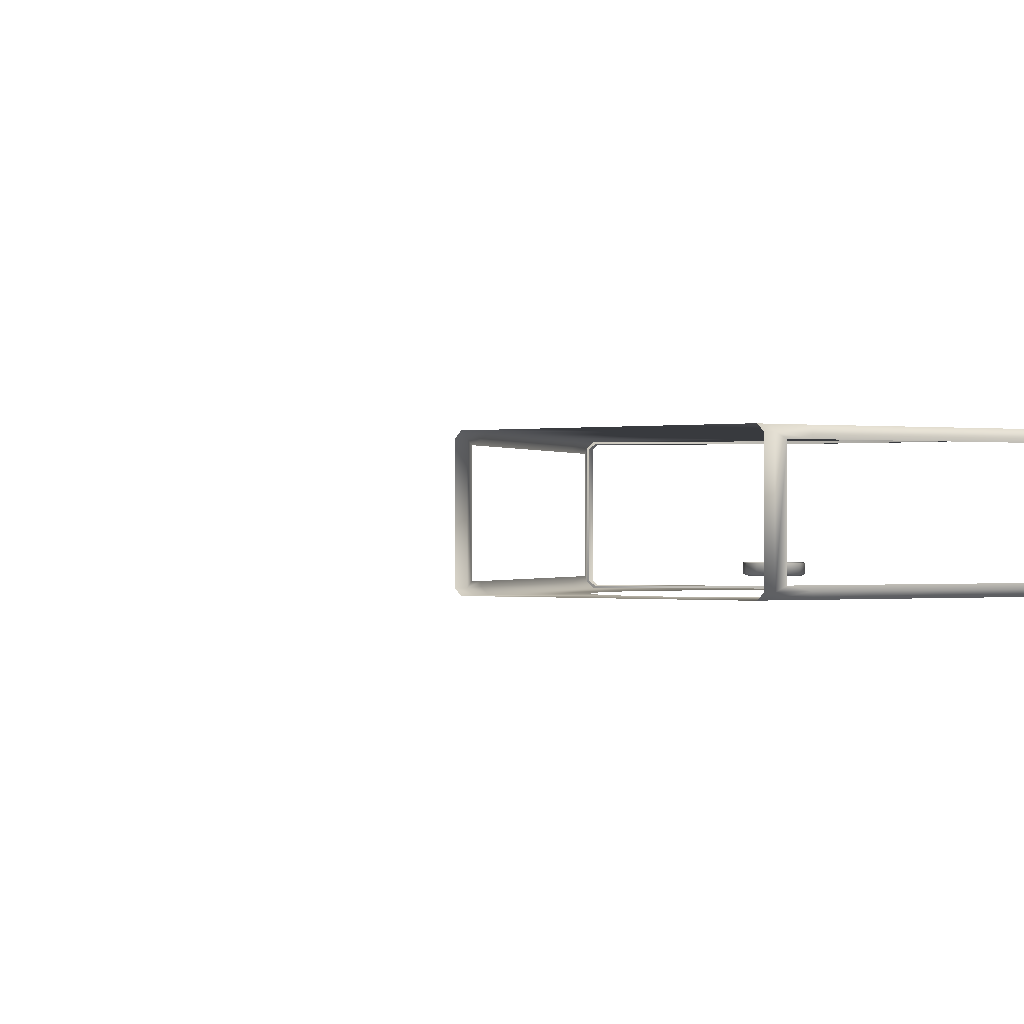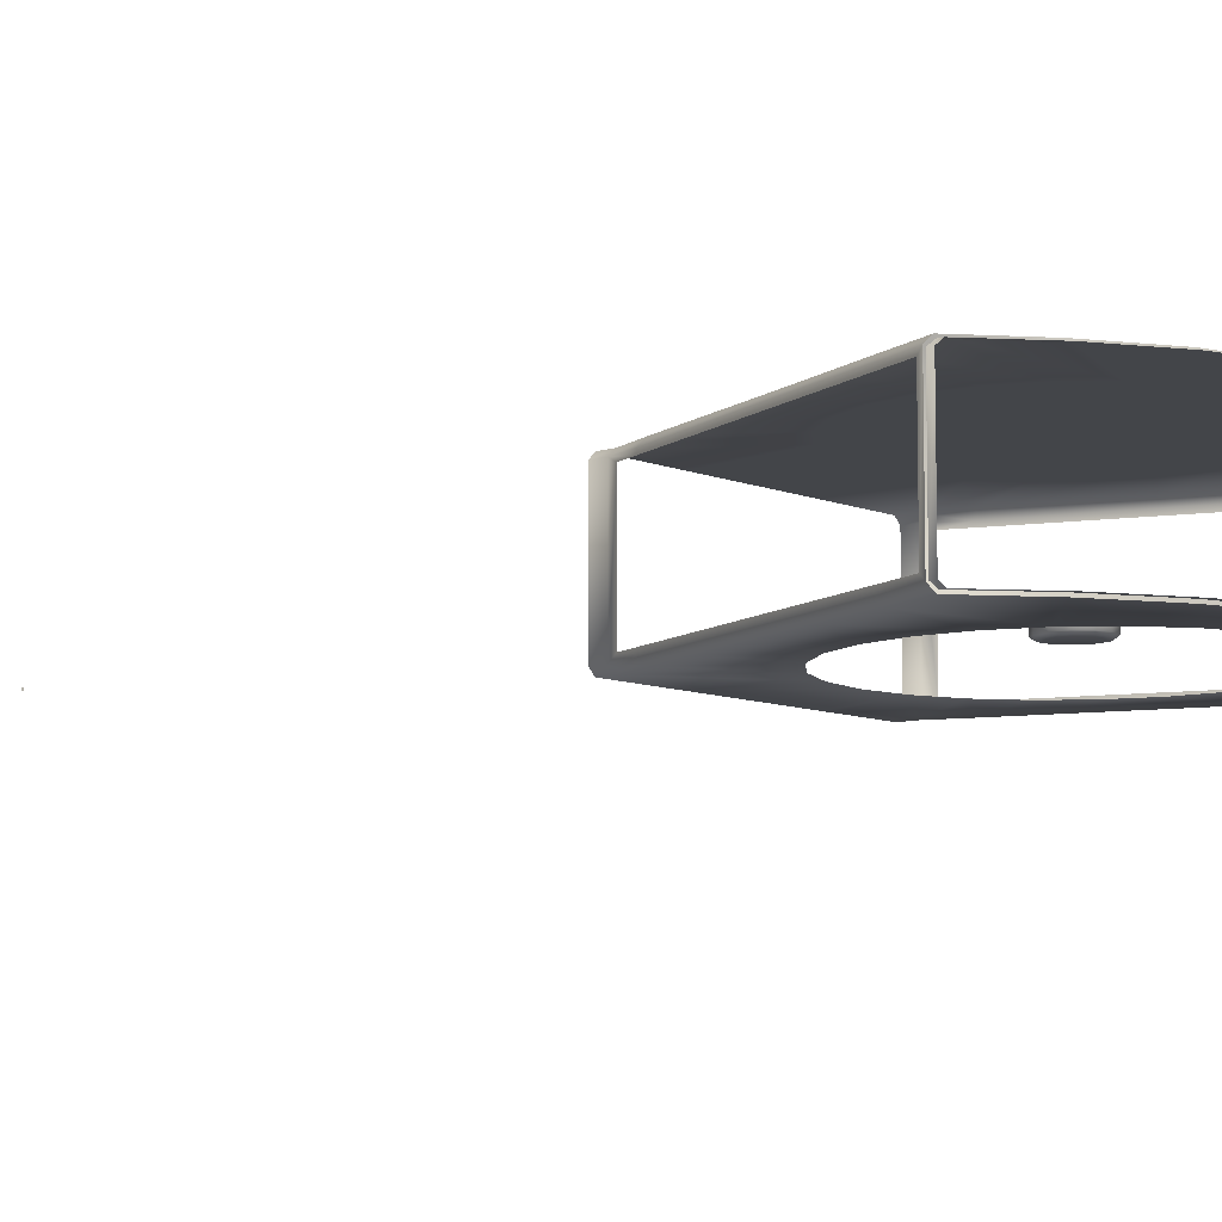
<metadata>
{"format":"obj","ext":"obj","renderer":"f3d","projection":"perspective","resolution":1024,"background":"white","views":[{"elev":-0.3,"azim":-141.5,"up":"+Y"},{"elev":-8.6,"azim":-48.5,"up":"+Y"}]}
</metadata>
<code>
o AlarmClock_14_AlarmClock_14_0_GeomSubset_0
v 0.0005 -0.000501 -0.3591
v -0.0005 -0.000501 -0.3591
v 0.0005 0.0005 -0.3591
v -0.0005 0.0005 -0.3591
v 0.0005 -0.000501 -0.3591
v -0.0005 -0.000501 -0.3591
v 0.0005 0.0005 -0.3591
v -0.0005 0.0005 -0.3591
v 0.0005 -0.000501 -0.3591
v -0.0005 -0.000501 -0.3591
v 0.0005 0.0005 -0.3591
v -0.0005 0.0005 -0.3591
v 0.0005 -0.000501 -0.3591
v -0.0005 -0.000501 -0.3591
v 0.0005 0.0005 -0.3591
v -0.0005 0.0005 -0.3591
v 0.0005 -0.000501 -0.3591
v -0.0005 -0.000501 -0.3591
v 0.0005 0.0005 -0.3591
v -0.0005 0.0005 -0.3591
v 2.3e-05 0.02654 0.06746
v -0.01538 0.02654 0.06543
v -0.02973 0.02654 0.05949
v -0.04206 0.02654 0.05003
v -0.05152 0.02654 0.03771
v -0.05746 0.02654 0.02336
v -0.05949 0.02654 0.007967
v -0.05746 0.02654 -0.00743
v -0.05152 0.02654 -0.02178
v -0.04206 0.02654 -0.0341
v -0.02973 0.02654 -0.04355
v -0.01538 0.02654 -0.04949
v 2.3e-05 0.02654 -0.05152
v 2.3e-05 0.02654 0.007967
v -0.02538 0.02654 -0.08055
v 2.3e-05 0.02654 -0.08055
v -0.02538 -0.02653 -0.08055
v 2.3e-05 -0.02653 -0.08055
v -0.02538 0.02654 -0.08661
v -0.02538 -0.02653 -0.08661
v 2.3e-05 0.02654 -0.08661
v 2.3e-05 -0.02653 -0.08661
v 0.01542 0.02654 0.06543
v 0.02977 0.02654 0.05949
v 0.04209 0.02654 0.05003
v 0.05154 0.02654 0.03771
v 0.05749 0.02654 0.02336
v 0.05951 0.02654 0.007967
v 0.05749 0.02654 -0.00743
v 0.05154 0.02654 -0.02178
v 0.04209 0.02654 -0.0341
v 0.02977 0.02654 -0.04355
v 0.01542 0.02654 -0.04949
v 0.02542 0.02654 -0.08055
v 0.02542 -0.02653 -0.08055
v 0.02542 0.02654 -0.08661
v 0.02542 -0.02653 -0.08661
v -0.02973 -0.01654 0.05949
v 2.3e-05 -0.01654 0.007967
v -0.01538 -0.01654 0.06543
v 2.3e-05 -0.01654 0.06746
v -0.05152 -0.01654 0.03771
v -0.04206 -0.01654 0.05003
v -0.05949 -0.01654 0.007967
v -0.05746 -0.01654 0.02336
v -0.05152 -0.01654 -0.02178
v -0.05746 -0.01654 -0.00743
v -0.02973 -0.01654 -0.04355
v -0.04206 -0.01654 -0.0341
v 2.3e-05 -0.01654 -0.05152
v -0.01538 -0.01654 -0.04949
v 0.01542 -0.01654 0.06543
v 0.02977 -0.01654 0.05949
v 0.04209 -0.01654 0.05003
v 0.05154 -0.01654 0.03771
v 0.05749 -0.01654 0.02336
v 0.05951 -0.01654 0.007967
v 0.05749 -0.01654 -0.00743
v 0.05154 -0.01654 -0.02178
v 0.04209 -0.01654 -0.0341
v 0.02977 -0.01654 -0.04355
v 0.01542 -0.01654 -0.04949
v -0.1064 0.02208 0.04397
v -0.1064 -0.02208 0.04397
v -0.1009 -0.02208 0.0291
v -0.1009 0.02208 0.0291
v -0.09112 -0.02208 0.003201
v -0.09112 0.02208 0.003201
v -0.08138 -0.02208 -0.0227
v -0.08138 0.02208 -0.0227
v -0.0723 -0.02208 -0.04684
v -0.0723 0.02208 -0.04684
v -0.0645 -0.02208 -0.06756
v -0.0645 0.02208 -0.06756
v -0.06119 -0.02208 -0.07637
v -0.06119 0.02208 -0.07637
v 0.1064 0.02208 0.04397
v 0.1009 0.02208 0.0291
v 0.1009 -0.02208 0.0291
v 0.1064 -0.02208 0.04397
v 0.09113 0.02208 0.003201
v 0.09113 -0.02208 0.003201
v 0.08139 0.02208 -0.0227
v 0.08139 -0.02208 -0.0227
v 0.07232 0.02208 -0.04684
v 0.07232 -0.02208 -0.04684
v 0.06452 0.02208 -0.06756
v 0.06452 -0.02208 -0.06756
v 0.06121 0.02208 -0.07637
v 0.06121 -0.02208 -0.07637
v -0.11 0.01811 0.0384
v -0.11 -0.01811 0.0384
v -0.1058 -0.01811 0.02724
v -0.1058 0.01811 0.02724
v -0.09609 -0.01811 0.001335
v -0.09609 0.01811 0.001335
v -0.08634 -0.01811 -0.02457
v -0.08634 0.01811 -0.02457
v -0.07726 -0.01811 -0.0487
v -0.07726 0.01811 -0.0487
v -0.06946 -0.01811 -0.06943
v -0.06946 0.01811 -0.06943
v -0.06755 -0.01811 -0.07452
v -0.06755 0.01811 -0.07452
v 0.11 0.01811 0.0384
v 0.1058 0.01811 0.02724
v 0.1058 -0.01811 0.02724
v 0.11 -0.01811 0.0384
v 0.09609 0.01811 0.001335
v 0.09609 -0.01811 0.001336
v 0.08635 0.01811 -0.02457
v 0.08635 -0.01811 -0.02457
v 0.07728 0.01811 -0.0487
v 0.07728 -0.01811 -0.0487
v 0.06948 0.01811 -0.06943
v 0.06948 -0.01811 -0.06943
v 0.06757 0.01811 -0.07452
v 0.06757 -0.01811 -0.07452
v 2.3e-05 -0.02653 0.06947
v 2.3e-05 -0.02595 0.06805
v 2.3e-05 -0.02454 0.06746
v -0.0159 -0.02653 0.06738
v -0.01553 -0.02595 0.066
v -0.01538 -0.02454 0.06543
v -0.03074 -0.02653 0.06123
v -0.03003 -0.02595 0.06
v -0.02973 -0.02454 0.05949
v -0.04349 -0.02653 0.05146
v -0.04248 -0.02595 0.05045
v -0.04206 -0.02454 0.05003
v -0.05326 -0.02653 0.03872
v -0.05203 -0.02595 0.03801
v -0.05152 -0.02454 0.03771
v -0.05949 -0.02454 0.007967
v -0.06008 -0.02595 0.007967
v -0.06151 -0.02653 0.007967
v -0.05941 -0.02653 -0.007952
v -0.05803 -0.02595 -0.007583
v -0.05746 -0.02454 -0.00743
v -0.05326 -0.02653 -0.02279
v -0.05203 -0.02595 -0.02207
v -0.05152 -0.02454 -0.02178
v -0.04349 -0.02653 -0.03552
v -0.04248 -0.02595 -0.03452
v -0.04206 -0.02454 -0.0341
v -0.03074 -0.02653 -0.0453
v -0.03003 -0.02595 -0.04406
v -0.02973 -0.02454 -0.04355
v -0.0159 -0.02653 -0.05144
v -0.01553 -0.02595 -0.05007
v -0.01538 -0.02454 -0.04949
v 2.3e-05 -0.02653 -0.05354
v 2.3e-05 -0.02595 -0.05211
v 2.3e-05 -0.02454 -0.05152
v 0.01594 -0.02653 0.06738
v 0.01557 -0.02595 0.066
v 0.01542 -0.02454 0.06543
v 0.03078 -0.02653 0.06123
v 0.03006 -0.02595 0.06
v 0.02977 -0.02454 0.05949
v 0.04351 -0.02653 0.05146
v 0.04251 -0.02595 0.05045
v 0.04209 -0.02454 0.05003
v 0.05154 -0.02454 0.03771
v 0.05205 -0.02595 0.03801
v 0.05329 -0.02653 0.03872
v 0.06153 -0.02653 0.007967
v 0.0601 -0.02595 0.007967
v 0.05951 -0.02454 0.007967
v 0.05943 -0.02653 -0.007952
v 0.05806 -0.02595 -0.007583
v 0.05749 -0.02454 -0.00743
v 0.05329 -0.02653 -0.02279
v 0.05205 -0.02595 -0.02207
v 0.05154 -0.02454 -0.02178
v 0.04351 -0.02653 -0.03552
v 0.04251 -0.02595 -0.03452
v 0.04209 -0.02454 -0.0341
v 0.03078 -0.02653 -0.0453
v 0.03006 -0.02595 -0.04406
v 0.02977 -0.02454 -0.04355
v 0.01594 -0.02653 -0.05144
v 0.01557 -0.02595 -0.05007
v 0.01542 -0.02454 -0.04949
v -0.05746 -0.02454 0.02336
v -0.05803 -0.02595 0.02352
v -0.05941 -0.02653 0.02389
v 0.05749 -0.02454 0.02336
v 0.05806 -0.02595 0.02352
v 0.05943 -0.02653 0.02389
v 2.3e-05 0.02654 0.09221
v -0.03086 0.02654 0.08904
v 2.3e-05 -0.02653 0.09221
v -0.03086 -0.02653 0.08904
v -0.0596 0.02654 0.07976
v -0.0596 -0.02653 0.07976
v -0.08431 0.02654 0.06496
v -0.08431 -0.02653 0.06496
v -0.1052 0.02654 0.04741
v -0.1073 0.02408 0.04616
v -0.1073 -0.02408 0.04616
v -0.1052 -0.02653 0.04741
v -0.09831 0.02654 0.02876
v -0.1009 0.02396 0.0291
v -0.1009 -0.02396 0.0291
v -0.09831 -0.02653 0.02878
v -0.08869 0.02654 0.003568
v -0.09112 0.02408 0.003201
v -0.09112 -0.02408 0.003201
v -0.0887 -0.02653 0.003592
v -0.07931 0.02654 -0.02138
v -0.08138 0.02408 -0.0227
v -0.08138 -0.02407 -0.0227
v -0.07933 -0.02653 -0.02133
v -0.07064 0.02654 -0.04484
v -0.0723 0.02394 -0.04684
v -0.0723 -0.02392 -0.04684
v -0.07068 -0.02653 -0.04479
v -0.06302 0.02654 -0.06535
v -0.0645 0.02387 -0.06756
v -0.0645 -0.02386 -0.06756
v -0.06304 -0.02653 -0.06533
v -0.05719 0.02654 -0.0801
v -0.05962 0.02411 -0.08055
v -0.05962 -0.0241 -0.08055
v -0.05719 -0.02653 -0.0801
v -0.05719 0.02654 -0.08661
v -0.05962 0.02411 -0.08661
v -0.05719 -0.02653 -0.08661
v -0.05962 -0.0241 -0.08661
v 0.03089 0.02654 0.08904
v 0.03089 -0.02653 0.08904
v 0.05962 0.02654 0.07976
v 0.05962 -0.02653 0.07976
v 0.08432 0.02654 0.06496
v 0.08432 -0.02653 0.06496
v 0.1052 0.02654 0.04741
v 0.1073 0.02407 0.04614
v 0.1073 -0.02406 0.04614
v 0.1052 -0.02653 0.04741
v 0.09832 0.02654 0.02876
v 0.1009 0.02396 0.0291
v 0.1009 -0.02396 0.0291
v 0.09832 -0.02653 0.02878
v 0.0887 0.02654 0.003568
v 0.09113 0.02408 0.003201
v 0.09113 -0.02408 0.003201
v 0.08871 -0.02653 0.003592
v 0.07932 0.02654 -0.02138
v 0.08139 0.02408 -0.0227
v 0.08139 -0.02407 -0.0227
v 0.07935 -0.02653 -0.02133
v 0.07066 0.02654 -0.04484
v 0.07232 0.02394 -0.04684
v 0.07232 -0.02392 -0.04684
v 0.07069 -0.02653 -0.04479
v 0.06304 0.02654 -0.06535
v 0.06452 0.02387 -0.06756
v 0.06452 -0.02386 -0.06756
v 0.06305 -0.02653 -0.06532
v 0.05721 0.02654 -0.0801
v 0.05964 0.02411 -0.08055
v 0.05964 -0.0241 -0.08055
v 0.05721 -0.02653 -0.0801
v 0.05721 0.02654 -0.08661
v 0.05964 0.02411 -0.08661
v 0.05721 -0.02653 -0.08661
v 0.05964 -0.0241 -0.08661
v -0.02538 0.02892 -0.08661
v -0.02538 0.0323 -0.0912
v 2.3e-05 0.0323 -0.0912
v 2.3e-05 0.02892 -0.08661
v 2.3e-05 -0.02892 -0.08661
v 2.3e-05 -0.03229 -0.0912
v -0.02538 -0.03229 -0.0912
v -0.02538 -0.02892 -0.08661
v 0.02542 0.02892 -0.08661
v 0.02542 0.0323 -0.0912
v 0.02542 -0.02892 -0.08661
v 0.02542 -0.03229 -0.0912
v -0.06175 0.02493 -0.08661
v -0.05799 0.02866 -0.08661
v -0.06528 0.02837 -0.0912
v -0.06119 0.0323 -0.0912
v -0.07937 0.03848 -0.0912
v -0.07575 0.04213 -0.0912
v -0.05799 -0.02865 -0.08661
v -0.06175 -0.02493 -0.08661
v -0.06118 -0.03229 -0.0912
v -0.06528 -0.02836 -0.0912
v -0.07562 -0.04208 -0.0912
v -0.07937 -0.03851 -0.0912
v -0.08363 0.04209 -0.09516
v -0.08363 -0.04225 -0.09516
v -0.07944 0.04653 -0.09516
v -0.0839 0.04208 -0.1045
v -0.07944 0.04653 -0.1045
v -0.02538 0.04653 -0.09516
v -0.02538 0.04217 -0.0912
v 2.3e-05 0.04653 -0.09516
v 2.3e-05 0.0422 -0.0912
v -0.07944 -0.04225 -0.1088
v -0.07944 -0.04621 -0.1045
v -0.02538 -0.04621 -0.1045
v -0.02538 -0.04225 -0.1088
v -0.08363 -0.04225 -0.1045
v -0.07916 0.04208 -0.1091
v -0.07944 -0.04621 -0.09516
v -0.02538 0.04209 -0.1088
v -0.02538 0.04653 -0.1045
v 2.3e-05 0.04209 -0.1088
v 2.3e-05 0.04653 -0.1045
v -0.02538 -0.0422 -0.0912
v -0.02538 -0.04621 -0.09516
v 2.3e-05 -0.0422 -0.0912
v 2.3e-05 -0.04621 -0.09516
v 2.3e-05 -0.04621 -0.1045
v 2.3e-05 -0.04225 -0.1088
v 0.02542 0.04653 -0.09516
v 0.02542 0.0422 -0.0912
v 0.02542 0.04209 -0.1088
v 0.02542 0.04653 -0.1045
v 0.02542 -0.04217 -0.0912
v 0.02542 -0.04621 -0.09516
v 0.02542 -0.04621 -0.1045
v 0.02542 -0.04225 -0.1088
v 0.05801 0.02866 -0.08661
v 0.06177 0.02493 -0.08661
v 0.0612 0.0323 -0.0912
v 0.0653 0.02836 -0.0912
v 0.07564 0.04208 -0.0912
v 0.07938 0.03851 -0.0912
v 0.06177 -0.02493 -0.08661
v 0.05801 -0.02865 -0.08661
v 0.0653 -0.02836 -0.0912
v 0.06121 -0.03229 -0.0912
v 0.07938 -0.03847 -0.0912
v 0.07576 -0.04213 -0.0912
v 0.08365 0.04209 -0.09516
v 0.0833 -0.04225 -0.09516
v 0.07917 0.04653 -0.09516
v 0.07917 0.04653 -0.1045
v 0.08365 0.04209 -0.1045
v 0.07945 -0.04621 -0.1045
v 0.07946 -0.04225 -0.1088
v 0.08365 -0.04225 -0.1045
v 0.07945 -0.04621 -0.09516
v 0.07946 0.04209 -0.1088
v 2.3e-05 0.02411 0.0969
v 2.3e-05 0.02654 0.09446
v 0.03089 0.02654 0.09129
v 0.0314 0.02411 0.09368
v -0.03136 0.02411 0.09368
v -0.03086 0.02654 0.09129
v -0.06061 0.02411 0.08423
v -0.0596 0.02654 0.082
v 2.3e-05 -0.0241 0.0969
v 2.3e-05 -0.02653 0.09446
v -0.03086 -0.02653 0.09129
v -0.03136 -0.0241 0.09368
v 0.0314 -0.0241 0.09368
v 0.03089 -0.02653 0.09129
v -0.0596 -0.02653 0.082
v -0.06061 -0.0241 0.08423
v -0.08573 0.02411 0.06919
v -0.08431 0.02654 0.06721
v -0.08431 -0.02653 0.06721
v -0.08573 -0.0241 0.06919
v -0.1064 0.02408 0.05176
v -0.1052 0.02654 0.04966
v -0.1052 -0.02653 0.04966
v -0.1064 -0.02406 0.05177
v -0.1073 0.02408 0.0484
v -0.1073 -0.02408 0.0484
v 0.05962 0.02654 0.082
v 0.06063 0.02411 0.08423
v 0.06063 -0.0241 0.08423
v 0.05962 -0.02653 0.082
v 0.08432 0.02654 0.06721
v 0.08574 0.02411 0.06919
v 0.08574 -0.0241 0.06919
v 0.08432 -0.02653 0.06721
v 0.1052 0.02654 0.04966
v 0.1064 0.02407 0.05177
v 0.1064 -0.02408 0.05176
v 0.1052 -0.02653 0.04966
v 0.1073 0.02407 0.04839
v 0.1073 -0.02406 0.04839
v 2.3e-05 0.02554 0.09221
v 0.03089 0.02554 0.08904
v 0.03089 0.02554 0.09129
v 2.3e-05 0.02554 0.09446
v -0.03086 0.02554 0.08904
v -0.03086 0.02554 0.09129
v -0.0596 0.02554 0.07976
v -0.0596 0.02554 0.082
v 2.3e-05 -0.02553 0.09221
v -0.03086 -0.02553 0.08904
v -0.03086 -0.02553 0.09129
v 2.3e-05 -0.02553 0.09446
v 0.03089 -0.02553 0.08904
v 0.03089 -0.02553 0.09129
v -0.0596 -0.02553 0.07976
v -0.0596 -0.02553 0.082
v -0.08431 0.02554 0.06496
v -0.08431 0.02554 0.06721
v -0.08431 -0.02553 0.06496
v -0.08431 -0.02553 0.06721
v -0.1047 0.02554 0.04741
v -0.1047 0.02554 0.04966
v -0.1047 -0.02553 0.04741
v -0.1047 -0.02553 0.04966
v -0.1063 -0.02372 0.04616
v -0.1063 0.02372 0.04616
v -0.1063 0.02372 0.0484
v -0.1063 -0.02372 0.0484
v 0.05962 0.02554 0.07976
v 0.05962 0.02554 0.082
v 0.05962 -0.02553 0.07976
v 0.05962 -0.02553 0.082
v 0.08432 0.02554 0.06496
v 0.08432 0.02554 0.06721
v 0.08432 -0.02553 0.06496
v 0.08432 -0.02553 0.06721
v 0.1047 0.02554 0.04741
v 0.1047 0.02554 0.04966
v 0.1047 -0.02553 0.04741
v 0.1047 -0.02553 0.04966
v 0.1063 0.0237 0.04614
v 0.1063 -0.0237 0.04614
v 0.1063 -0.0237 0.04839
v 0.1063 0.02371 0.04839
v 0.0005 -0.000501 -0.3591
v -0.0005 -0.000501 -0.3591
v 0.0005 0.0005 -0.3591
v -0.0005 0.0005 -0.3591
v 0.0005 -0.000501 -0.3591
v -0.0005 -0.000501 -0.3591
v 0.0005 0.0005 -0.3591
v -0.0005 0.0005 -0.3591
v 0.0005 -0.000501 -0.3591
v -0.0005 -0.000501 -0.3591
v 0.0005 0.0005 -0.3591
v -0.0005 0.0005 -0.3591
v 0.0005 -0.000501 -0.3591
v -0.0005 -0.000501 -0.3591
v 0.0005 0.0005 -0.3591
v -0.0005 0.0005 -0.3591
v 0.0005 -0.000501 -0.3591
v -0.0005 -0.000501 -0.3591
v 0.0005 0.0005 -0.3591
v -0.0005 0.0005 -0.3591
v -0.008875 -0.01621 0.01273
v -0.005124 -0.01621 0.01648
v 0 -0.01621 0.01785
v 0.005124 -0.01621 0.01648
v 0.008875 -0.01621 0.01273
v 0.01025 -0.01621 0.007605
v 0.008875 -0.01621 0.002481
v 0.005124 -0.01621 -0.00127
v 0 -0.01621 -0.002643
v -0.005124 -0.01621 -0.00127
v -0.008875 -0.01621 0.002481
v -0.01025 -0.01621 0.007605
v 0 -0.02074 0.007605
v -0.008875 -0.01985 0.01273
v -0.008095 -0.02048 0.01228
v -0.006213 -0.02074 0.01119
v -0.003587 -0.02074 0.01382
v -0.004674 -0.02048 0.0157
v -0.005124 -0.01985 0.01648
v 0 -0.01985 0.01785
v 0 -0.02048 0.01695
v 0 -0.02074 0.01478
v 0.003587 -0.02074 0.01382
v 0.004674 -0.02048 0.0157
v 0.005124 -0.01985 0.01648
v 0.008875 -0.01985 0.01273
v 0.008095 -0.02048 0.01228
v 0.006213 -0.02074 0.01119
v 0.007174 -0.02074 0.007605
v 0.009347 -0.02048 0.007605
v 0.01025 -0.01985 0.007605
v 0.008875 -0.01985 0.002481
v 0.008095 -0.02048 0.002931
v 0.006213 -0.02074 0.004018
v 0.003587 -0.02074 0.001392
v 0.004674 -0.02048 -0.00049
v 0.005124 -0.01985 -0.00127
v 0 -0.01985 -0.002643
v 0 -0.02048 -0.001743
v 0 -0.02074 0.000431
v -0.003587 -0.02074 0.001392
v -0.004674 -0.02048 -0.00049
v -0.005124 -0.01985 -0.00127
v -0.008875 -0.01985 0.002481
v -0.008095 -0.02048 0.002931
v -0.006213 -0.02074 0.004018
v -0.007174 -0.02074 0.007605
v -0.009347 -0.02048 0.007605
v -0.01025 -0.01985 0.007605
f 1 2 4 3
f 22 23 34 21
f 24 25 34 23
f 26 27 34 25
f 28 29 34 27
f 30 31 34 29
f 32 33 34 31
f 32 35 36 33
f 35 39 41 36
f 38 42 40 37
f 43 21 34 44
f 45 44 34 46
f 47 46 34 48
f 49 48 34 50
f 51 50 34 52
f 53 52 34 33
f 53 33 36 54
f 54 36 41 56
f 38 55 57 42
f 172 38 37 169
f 172 202 55 38
f 219 220 224 223
f 221 222 226 225
f 223 224 228 227
f 225 226 230 229
f 227 228 232 231
f 229 230 234 233
f 231 232 236 235
f 233 234 238 237
f 235 236 240 239
f 237 238 242 241
f 239 240 244 243
f 241 242 246 245
f 243 244 248 247
f 245 246 249 250
f 258 257 261 262
f 260 259 263 264
f 262 261 265 266
f 264 263 267 268
f 266 265 269 270
f 268 267 271 272
f 270 269 273 274
f 272 271 275 276
f 274 273 277 278
f 276 275 279 280
f 278 277 281 282
f 280 279 283 284
f 282 281 285 286
f 284 283 288 287
f 21 211 212 22
f 22 212 215 23
f 23 215 217 24
f 24 217 219 25
f 25 219 223 26
f 26 223 227 27
f 27 227 231 28
f 28 231 235 29
f 29 235 239 30
f 30 239 243 31
f 31 243 35 32
f 243 247 39 35
f 37 40 249 246
f 245 250 248 244
f 21 43 251 211
f 43 44 253 251
f 44 45 255 253
f 45 46 257 255
f 46 47 261 257
f 47 48 265 261
f 48 49 269 265
f 49 50 273 269
f 50 51 277 273
f 51 52 281 277
f 52 53 54 281
f 281 54 56 285
f 55 284 287 57
f 283 282 286 288
f 220 221 84 83
f 221 225 85 84
f 224 220 83 86
f 225 229 87 85
f 228 224 86 88
f 229 233 89 87
f 232 228 88 90
f 233 237 91 89
f 236 232 90 92
f 237 241 93 91
f 240 236 92 94
f 241 245 95 93
f 245 244 96 95
f 244 240 94 96
f 258 262 98 97
f 263 259 100 99
f 259 258 97 100
f 262 266 101 98
f 267 263 99 102
f 266 270 103 101
f 271 267 102 104
f 270 274 105 103
f 275 271 104 106
f 274 278 107 105
f 279 275 106 108
f 278 282 109 107
f 282 283 110 109
f 283 279 108 110
f 142 214 213 139
f 145 216 214 142
f 148 218 216 145
f 151 222 218 148
f 157 234 230 156
f 160 238 234 157
f 163 242 238 160
f 166 246 242 163
f 169 37 246 166
f 175 139 213 252
f 178 175 252 254
f 181 178 254 256
f 186 181 256 260
f 190 187 268 272
f 193 190 272 276
f 196 193 276 280
f 199 196 280 284
f 202 199 284 55
f 230 226 207 156
f 226 222 151 207
f 260 264 210 186
f 264 268 187 210
f 409 410 411 412
f 413 409 412 414
f 415 413 414 416
f 417 418 419 420
f 421 417 420 422
f 418 423 424 419
f 425 415 416 426
f 423 427 428 424
f 429 425 426 430
f 427 431 432 428
f 433 434 435 436
f 410 437 438 411
f 439 421 422 440
f 437 441 442 438
f 443 439 440 444
f 441 445 446 442
f 447 443 444 448
f 449 450 451 452
f 434 429 430 435
f 431 433 436 432
f 445 449 452 446
f 450 447 448 451
f 211 251 410 409
f 212 211 409 413
f 215 212 413 415
f 213 214 418 417
f 252 213 417 421
f 214 216 423 418
f 217 215 415 425
f 216 218 427 423
f 219 217 425 429
f 218 222 431 427
f 221 220 434 433
f 251 253 437 410
f 254 252 421 439
f 253 255 441 437
f 256 254 439 443
f 255 257 445 441
f 260 256 443 447
f 258 259 450 449
f 220 219 429 434
f 222 221 433 431
f 257 258 449 445
f 259 260 447 450
f 453 454 456 455
f 488 487 490 489
f 487 486 491 490
f 494 493 496 495
f 493 492 497 496
f 500 499 502 501
f 499 498 503 502
f 506 505 508 507
f 505 504 509 508
f 512 511 514 513
f 511 510 515 514
f 518 517 520 519
f 517 516 521 520
f 473 474 491 486
f 474 475 492 491
f 475 476 497 492
f 476 477 498 497
f 477 478 503 498
f 478 479 504 503
f 479 480 509 504
f 480 481 510 509
f 481 482 515 510
f 482 483 516 515
f 483 484 521 516
f 484 473 486 521
f 485 488 489 494
f 485 494 495 500
f 485 500 501 506
f 485 506 507 512
f 485 512 513 518
f 485 518 519 488
f 489 490 493 494
f 490 491 492 493
f 495 496 499 500
f 496 497 498 499
f 501 502 505 506
f 502 503 504 505
f 507 508 511 512
f 508 509 510 511
f 513 514 517 518
f 514 515 516 517
f 486 487 520 521
f 487 488 519 520

</code>
